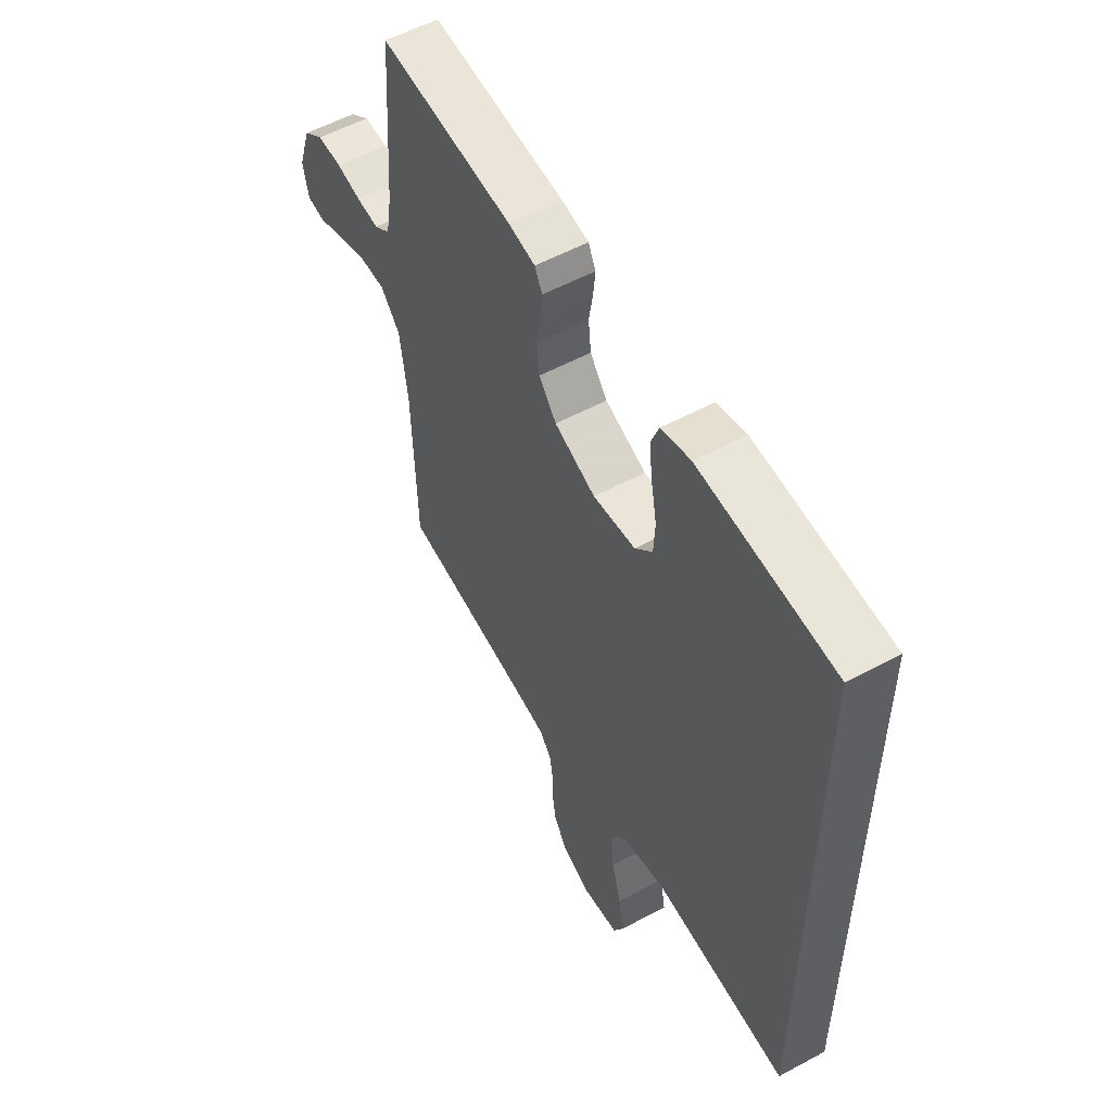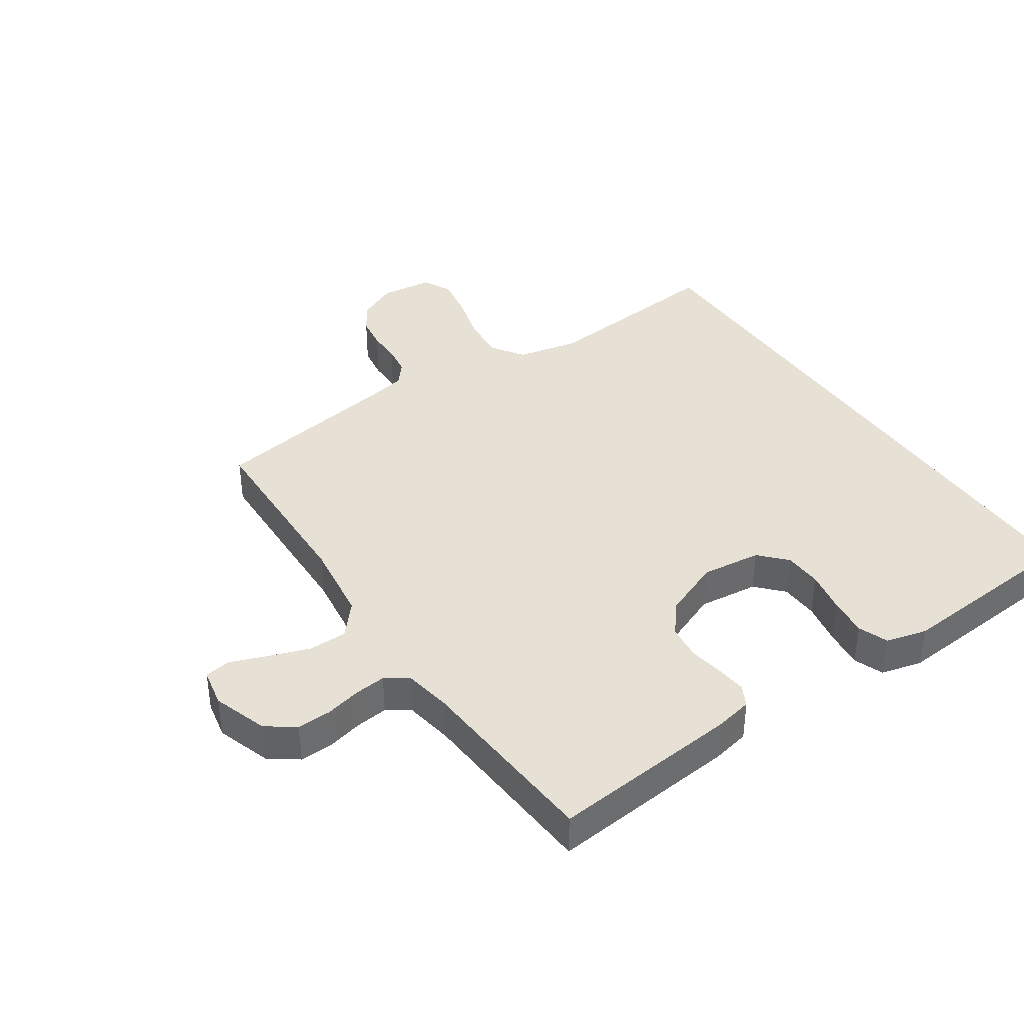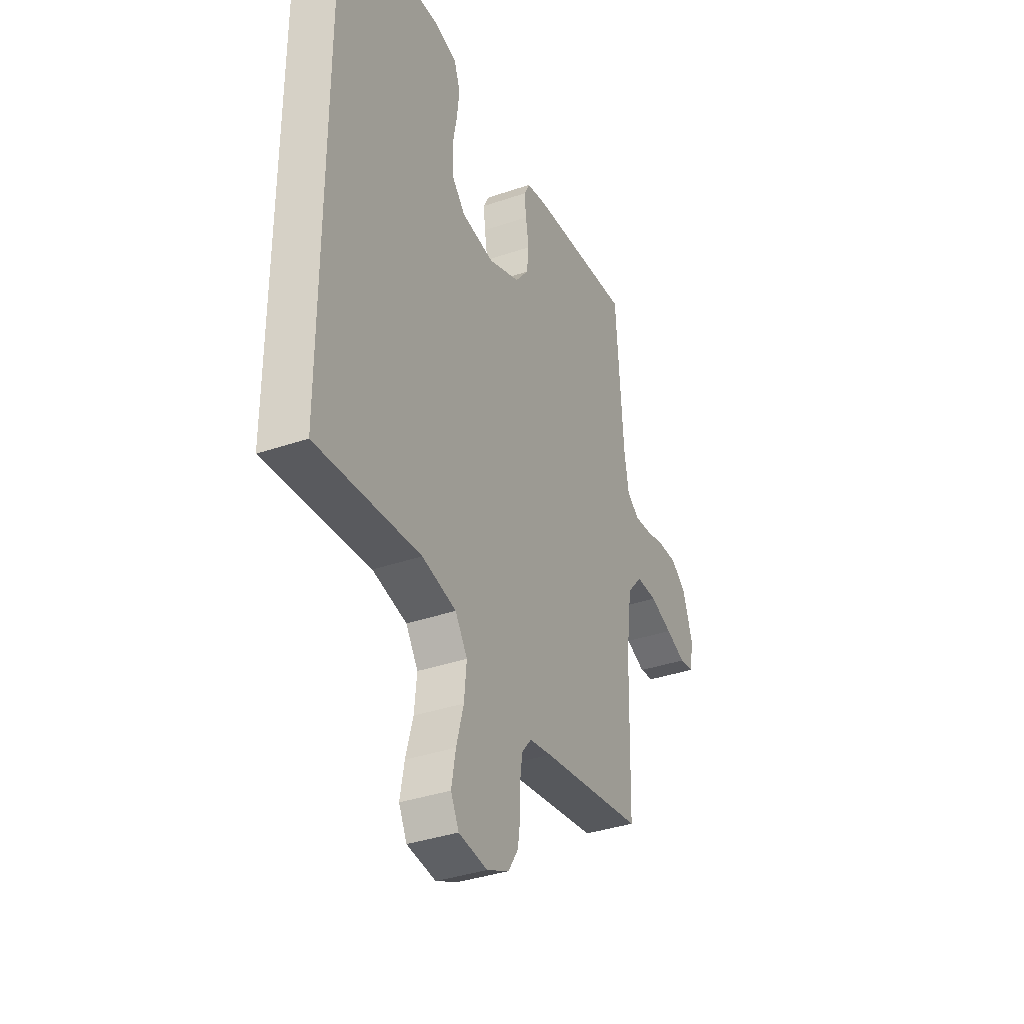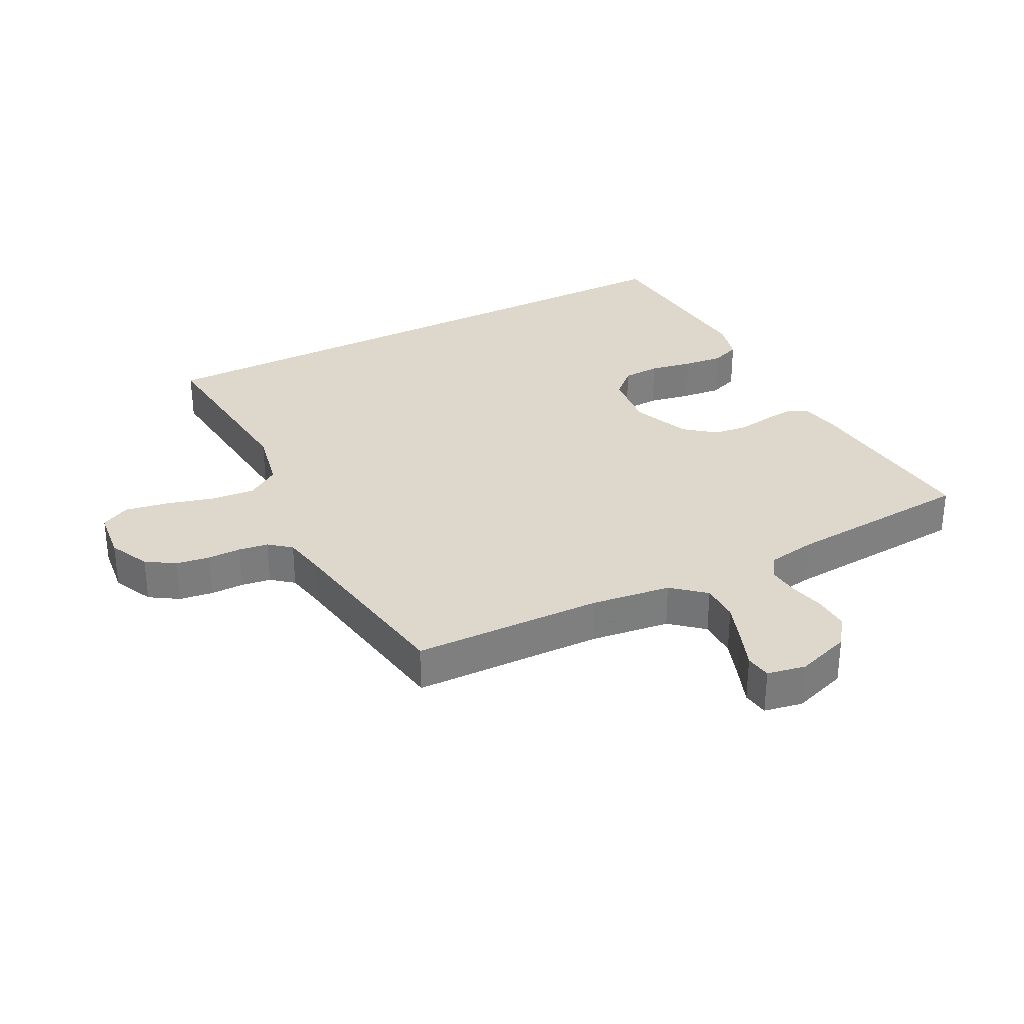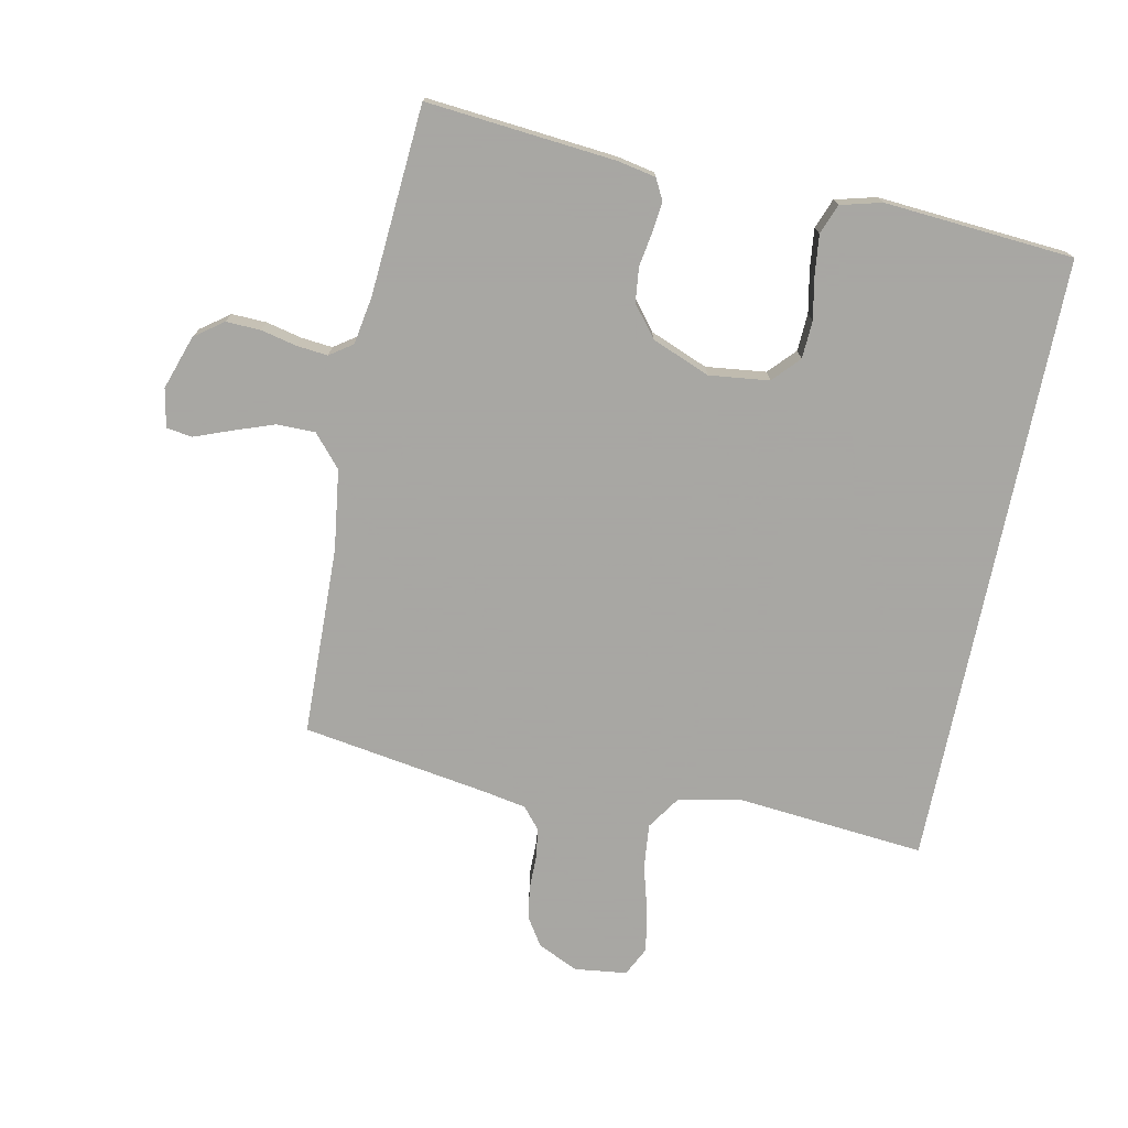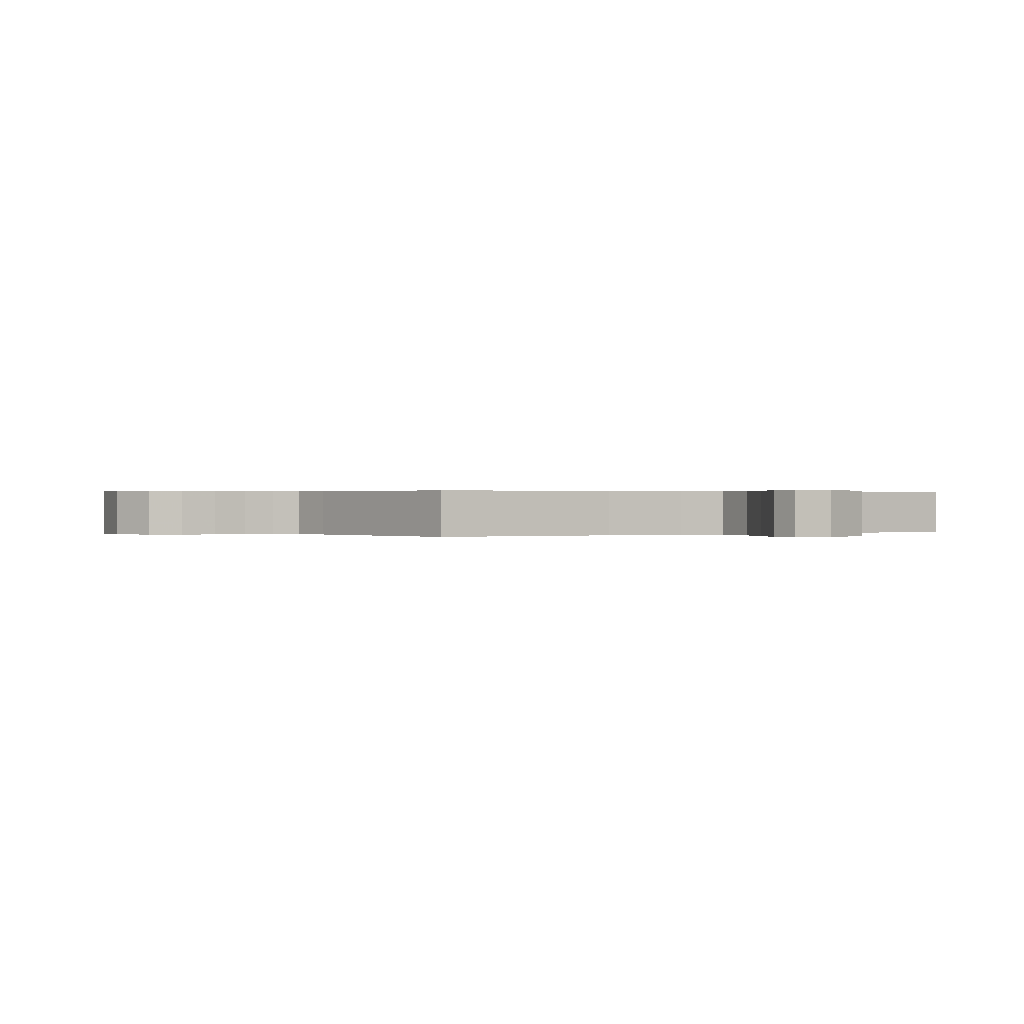
<metadata>
{"format":"obj","ext":"obj","renderer":"f3d","projection":"perspective","resolution":1024,"background":"white","views":[{"elev":55.6,"azim":60.5,"up":"+Z"},{"elev":39.3,"azim":-34.1,"up":"+Y"},{"elev":-36.5,"azim":114.1,"up":"+Z"},{"elev":31.5,"azim":-117.5,"up":"+Y"},{"elev":-74.4,"azim":-11.5,"up":"+Y"},{"elev":0.3,"azim":-121.7,"up":"+Y"}]}
</metadata>
<code>
v 0.5 0.07 -0.507
v 0.2 0.07 -0.479
v 0.101 0.07 -0.5
v 0.066 0.07 -0.552
v 0.073 0.07 -0.623
v 0.094 0.07 -0.699
v 0.106 0.07 -0.766
v 0.083 0.07 -0.812
v 0 0.07 -0.822
v -0.064 0.07 -0.792
v -0.093 0.07 -0.747
v -0.101 0.07 -0.694
v -0.101 0.07 -0.641
v -0.108 0.07 -0.594
v -0.136 0.07 -0.56
v -0.2 0.07 -0.548
v -0.5 0.07 -0.5
v -0.508 0.07 -0.2
v -0.525 0.07 -0.073
v -0.569 0.07 -0.022
v -0.63 0.07 -0.022
v -0.695 0.07 -0.045
v -0.753 0.07 -0.067
v -0.794 0.07 -0.061
v -0.806 0.07 0
v -0.777 0.07 0.086
v -0.732 0.07 0.119
v -0.677 0.07 0.117
v -0.621 0.07 0.104
v -0.571 0.07 0.099
v -0.535 0.07 0.124
v -0.522 0.07 0.2
v -0.5 0.07 0.5
v -0.2 0.07 0.472
v -0.14 0.07 0.46
v -0.123 0.07 0.427
v -0.128 0.07 0.38
v -0.137 0.07 0.325
v -0.131 0.07 0.27
v -0.092 0.07 0.221
v 0 0.07 0.184
v 0.095 0.07 0.195
v 0.134 0.07 0.237
v 0.137 0.07 0.297
v 0.124 0.07 0.365
v 0.117 0.07 0.427
v 0.135 0.07 0.474
v 0.2 0.07 0.491
v 0.5 0.07 0.468
v 0.5 0 -0.507
v 0.2 0 -0.479
v 0.101 0 -0.5
v 0.066 0 -0.552
v 0.073 0 -0.623
v 0.094 0 -0.699
v 0.106 0 -0.766
v 0.083 0 -0.812
v 0 0 -0.822
v -0.064 0 -0.792
v -0.093 0 -0.747
v -0.101 0 -0.694
v -0.101 0 -0.641
v -0.108 0 -0.594
v -0.136 0 -0.56
v -0.2 0 -0.548
v -0.5 0 -0.5
v -0.508 0 -0.2
v -0.525 0 -0.073
v -0.569 0 -0.022
v -0.63 0 -0.022
v -0.695 0 -0.045
v -0.753 0 -0.067
v -0.794 0 -0.061
v -0.806 0 0
v -0.777 0 0.086
v -0.732 0 0.119
v -0.677 0 0.117
v -0.621 0 0.104
v -0.571 0 0.099
v -0.535 0 0.124
v -0.522 0 0.2
v -0.5 0 0.5
v -0.2 0 0.472
v -0.14 0 0.46
v -0.123 0 0.427
v -0.128 0 0.38
v -0.137 0 0.325
v -0.131 0 0.27
v -0.092 0 0.221
v 0 0 0.184
v 0.095 0 0.195
v 0.134 0 0.237
v 0.137 0 0.297
v 0.124 0 0.365
v 0.117 0 0.427
v 0.135 0 0.474
v 0.2 0 0.491
v 0.5 0 0.468
f 48 49 1
f 47 48 1
f 46 47 1
f 45 46 1
f 44 45 1
f 43 44 1 2
f 42 43 2 3
f 41 42 3 4
f 40 41 4
f 39 40 4 5
f 36 37 38
f 35 36 38
f 34 35 38
f 33 34 38
f 32 33 38
f 31 32 38 39
f 30 31 39 5
f 27 28 29
f 26 27 29
f 25 26 29
f 24 25 29
f 23 24 29
f 22 23 29
f 21 22 29 30
f 20 21 30
f 5 6 7
f 30 5 7
f 20 30 7
f 19 20 7
f 16 17 18
f 15 16 18 19
f 19 7 8
f 15 19 8
f 14 15 8
f 11 12 13
f 10 11 13
f 9 10 13
f 8 9 13
f 8 13 14
f 50 98 97
f 50 97 96
f 50 96 95
f 50 95 94
f 50 94 93
f 51 50 93 92
f 52 51 92 91
f 53 52 91 90
f 53 90 89
f 54 53 89 88
f 87 86 85
f 87 85 84
f 87 84 83
f 87 83 82
f 87 82 81
f 88 87 81 80
f 54 88 80 79
f 78 77 76
f 78 76 75
f 78 75 74
f 78 74 73
f 78 73 72
f 78 72 71
f 79 78 71 70
f 79 70 69
f 56 55 54
f 56 54 79
f 56 79 69
f 56 69 68
f 67 66 65
f 68 67 65 64
f 57 56 68
f 57 68 64
f 57 64 63
f 62 61 60
f 62 60 59
f 62 59 58
f 62 58 57
f 63 62 57
f 1 50 51 2
f 2 51 52 3
f 3 52 53 4
f 4 53 54 5
f 5 54 55 6
f 6 55 56 7
f 7 56 57 8
f 8 57 58 9
f 9 58 59 10
f 10 59 60 11
f 11 60 61 12
f 12 61 62 13
f 13 62 63 14
f 14 63 64 15
f 15 64 65 16
f 16 65 66 17
f 17 66 67 18
f 18 67 68 19
f 19 68 69 20
f 20 69 70 21
f 21 70 71 22
f 22 71 72 23
f 23 72 73 24
f 24 73 74 25
f 25 74 75 26
f 26 75 76 27
f 27 76 77 28
f 28 77 78 29
f 29 78 79 30
f 30 79 80 31
f 31 80 81 32
f 32 81 82 33
f 33 82 83 34
f 34 83 84 35
f 35 84 85 36
f 36 85 86 37
f 37 86 87 38
f 38 87 88 39
f 39 88 89 40
f 40 89 90 41
f 41 90 91 42
f 42 91 92 43
f 43 92 93 44
f 44 93 94 45
f 45 94 95 46
f 46 95 96 47
f 47 96 97 48
f 48 97 98 49
f 49 98 50 1

</code>
